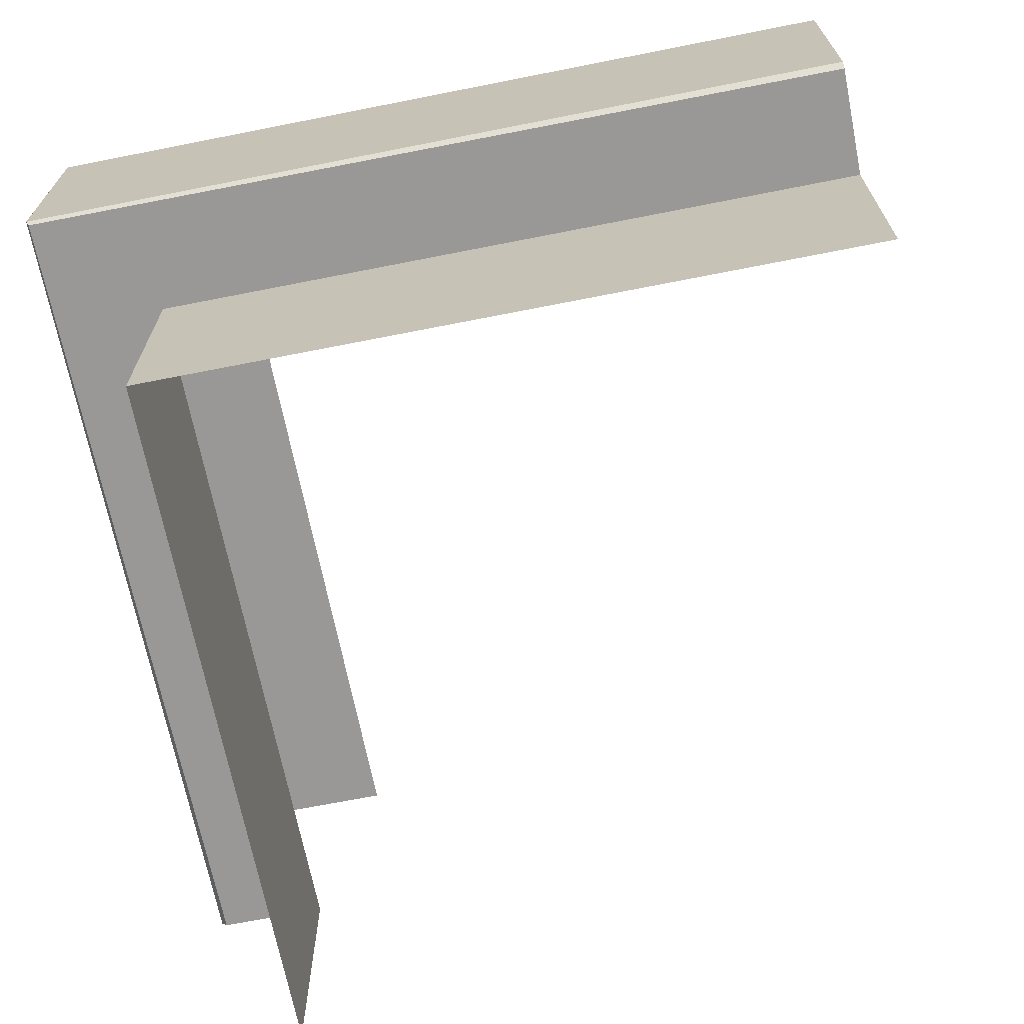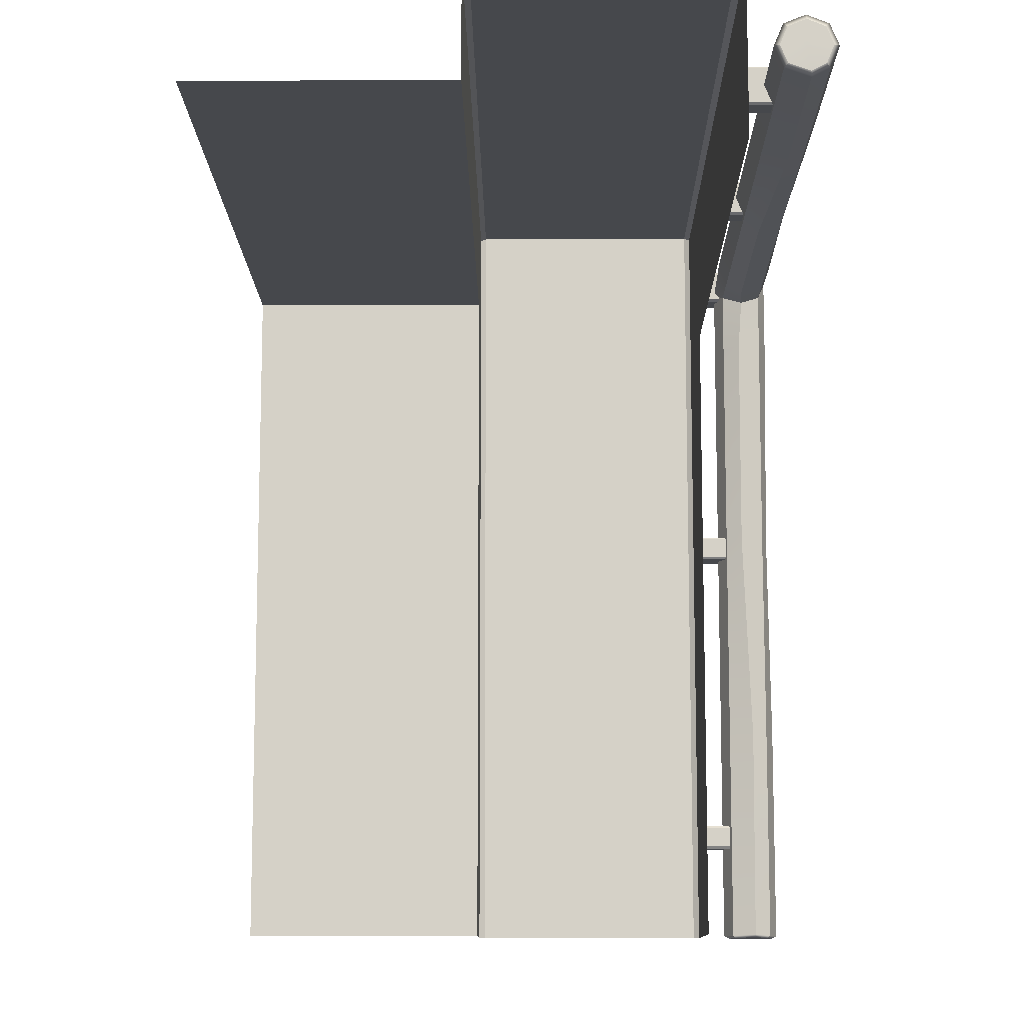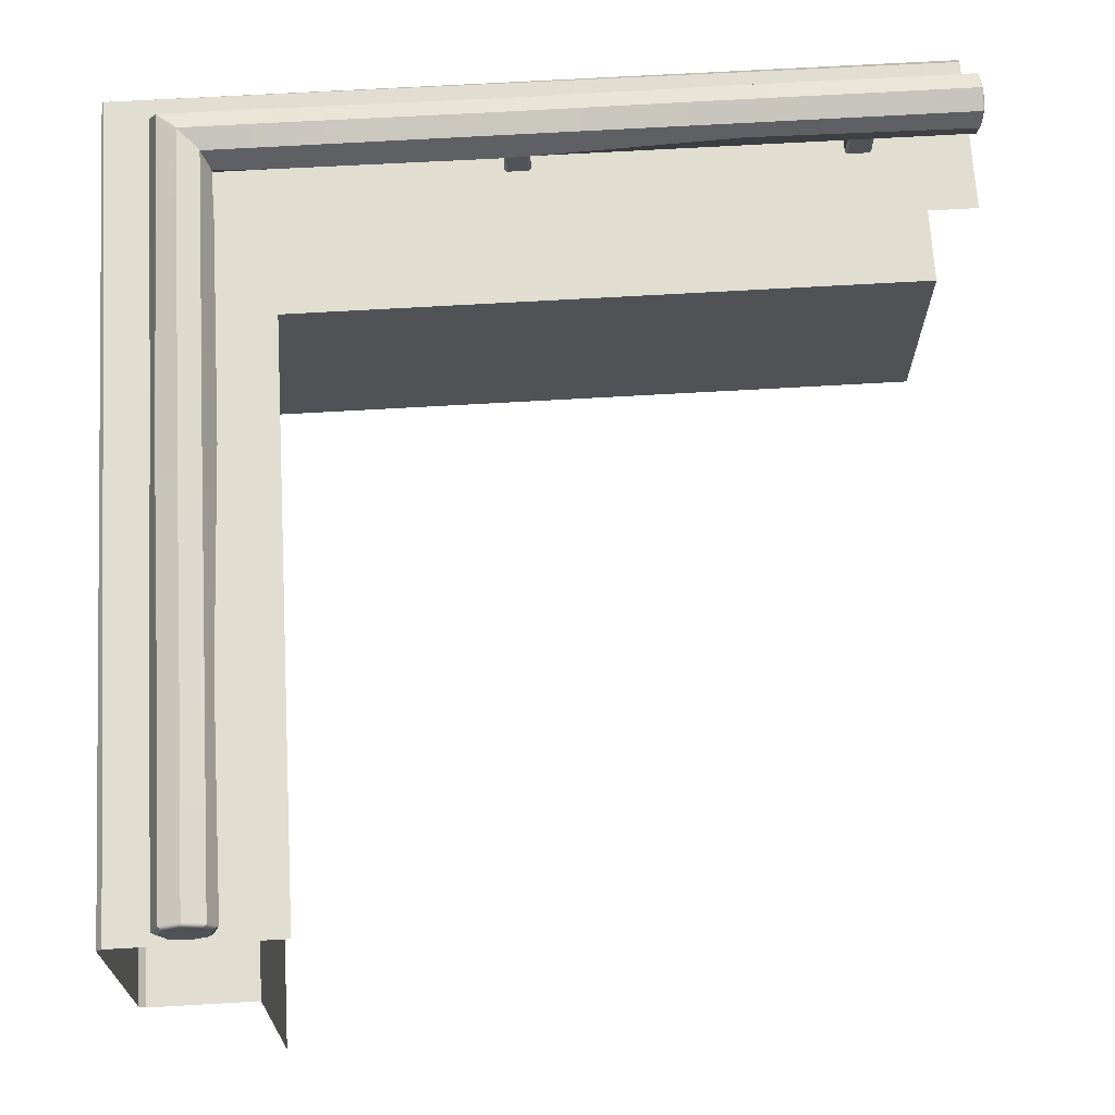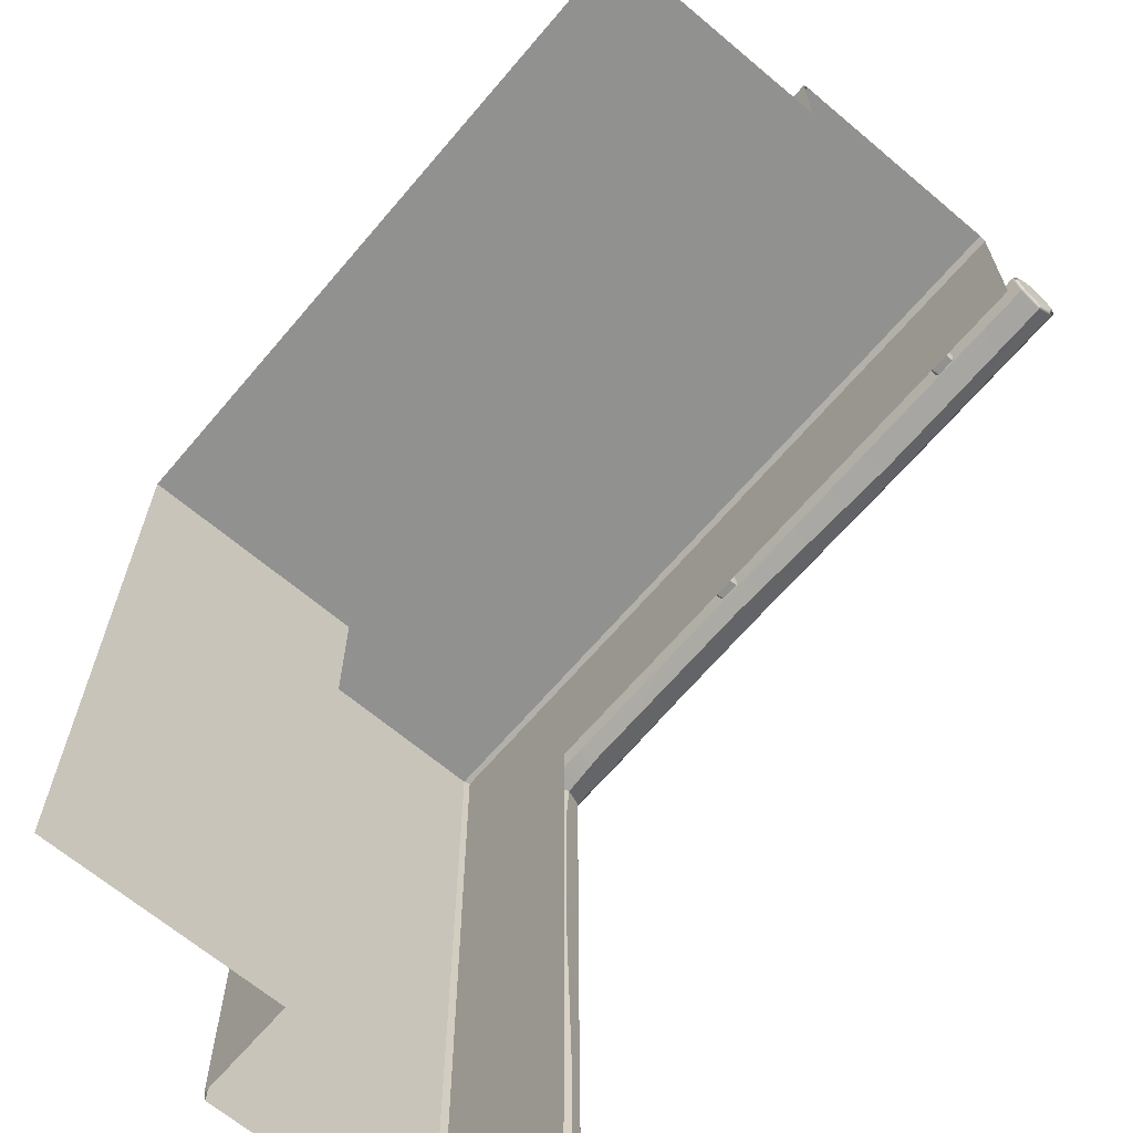
<metadata>
{"format":"obj","ext":"obj","renderer":"f3d","projection":"perspective","resolution":1024,"background":"white","views":[{"elev":-68.6,"azim":11.2,"up":"+Y"},{"elev":-11.1,"azim":90.5,"up":"+Z"},{"elev":68.9,"azim":86.7,"up":"+Y"},{"elev":-65.9,"azim":49.7,"up":"+Z"}]}
</metadata>
<code>
g Foundation
v -0.2822 0.3253 -3
v -0.2453 0.2499 -2.994
v -0.2529 0.2562 -1.999
v -0.2822 0.3253 -2
v -0.2359 0.2144 -1.008
v -0.284 0.3229 -1.011
v -0.2389 0.2172 0.0126
v -0.2822 0.3253 8.106e-06
v -0.2389 0.2334 0.2441
v -0.2822 0.3253 0.2822
v -0.2453 0.2499 -2.994
v -0.2822 0.1414 -3
v -0.2822 0.1414 -2
v -0.2529 0.2562 -1.999
v -0.2822 0.1414 -1
v -0.2359 0.2144 -1.008
v -0.2822 0.1414 8.106e-06
v -0.2389 0.2172 0.0126
v -0.2822 0.1414 0.2822
v -0.2389 0.2334 0.2441
v -0.2822 0.1414 -3
v -0.3741 0.1034 -3
v -0.3741 0.1034 -2
v -0.2822 0.1414 -2
v -0.3741 0.1034 -1
v -0.2822 0.1414 -1
v -0.3741 0.1034 8.106e-06
v -0.2822 0.1414 8.106e-06
v -0.3741 0.1034 0.318
v -0.2822 0.1414 0.2822
v -0.3741 0.1034 -3
v -0.466 0.1414 -3
v -0.466 0.1414 -2
v -0.3741 0.1034 -2
v -0.466 0.1414 -1
v -0.3741 0.1034 -1
v -0.466 0.1414 8.106e-06
v -0.3741 0.1034 8.106e-06
v -0.4753 0.1414 0.466
v -0.3741 0.1034 0.318
v -0.466 0.1414 -3
v -0.5041 0.2334 -3
v -0.5121 0.2141 -2.002
v -0.466 0.1414 -2
v -0.5041 0.2334 -1
v -0.466 0.1414 -1
v -0.5072 0.219 0.006932
v -0.466 0.1414 8.106e-06
v -0.5041 0.2334 0.5041
v -0.4753 0.1414 0.466
v -0.5041 0.2334 -3
v -0.466 0.3253 -3
v -0.466 0.3253 -2
v -0.5121 0.2141 -2.002
v -0.475 0.3012 -0.9938
v -0.5041 0.2334 -1
v -0.466 0.3253 8.106e-06
v -0.5072 0.219 0.006932
v -0.466 0.3253 0.466
v -0.5041 0.2334 0.5041
v -0.466 0.3253 -3
v -0.3741 0.3634 -3
v -0.3741 0.3634 -2
v -0.466 0.3253 -2
v -0.3786 0.3512 -0.9969
v -0.475 0.3012 -0.9938
v -0.3741 0.3634 8.106e-06
v -0.466 0.3253 8.106e-06
v -0.3741 0.3634 0.3741
v -0.466 0.3253 0.466
v -0.3741 0.3634 -3
v -0.2822 0.3253 -3
v -0.2822 0.3253 -2
v -0.3741 0.3634 -2
v -0.284 0.3229 -1.011
v -0.3786 0.3512 -0.9969
v -0.2822 0.3253 8.106e-06
v -0.3741 0.3634 8.106e-06
v -0.2822 0.3253 0.2822
v -0.3741 0.3634 0.3741
v -0.2453 0.2499 -2.994
v -0.2822 0.3253 -3
v -0.298 0.3095 -3.011
v -0.2676 0.2499 -3.005
v -0.2822 0.1414 -3
v -0.2453 0.2499 -2.994
v -0.2676 0.2499 -3.005
v -0.298 0.1572 -3.011
v -0.3741 0.1034 -3
v -0.2822 0.1414 -3
v -0.298 0.1572 -3.011
v -0.3741 0.1257 -3.011
v -0.466 0.1414 -3
v -0.3741 0.1034 -3
v -0.3741 0.1257 -3.011
v -0.4502 0.1572 -3.011
v -0.5041 0.2334 -3
v -0.466 0.1414 -3
v -0.4502 0.1572 -3.011
v -0.4817 0.2334 -3.011
v -0.466 0.3253 -3
v -0.5041 0.2334 -3
v -0.4817 0.2334 -3.011
v -0.4502 0.3095 -3.011
v -0.3741 0.3634 -3
v -0.466 0.3253 -3
v -0.4502 0.3095 -3.011
v -0.3741 0.341 -3.011
v -0.2822 0.3253 -3
v -0.3741 0.3634 -3
v -0.3741 0.341 -3.011
v -0.298 0.3095 -3.011
v -0.7243 -1.129 -3
v -0.7371 -1.129 0.7372
v -0.2355 -1.129 0.2355
v -0.2355 -1.129 -3
v -0.75 -0.02572 -3
v -0.75 -0.02572 0.75
v -0.75 -1.103 0.75
v -0.75 -1.103 -3
v -0.4457 -1.245e-09 -0.9847
v -0.4457 0.1428 -0.9847
v -0.3025 0.1428 -0.9847
v -0.3025 -1.245e-09 -0.9847
v -0.4559 -1.245e-09 -1.088
v -0.4559 0.1428 -1.088
v -0.4559 0.1428 -0.9961
v -0.4559 -1.245e-09 -0.9961
v -0.3025 -1.245e-09 -1.099
v -0.3025 0.1428 -1.099
v -0.4457 0.1428 -1.099
v -0.4457 -1.245e-09 -1.099
v -0.2923 0.1428 -1.088
v -0.2923 -1.245e-09 -1.088
v -0.2923 -1.245e-09 -0.9961
v -0.2923 0.1428 -0.9961
v -0.2355 -1.129 0.2355
v -0.2355 -2.254 0.2355
v -0.2355 -2.254 -3
v -0.2355 -1.129 -3
v -0.4523 0.1464 -2.466
v -0.4523 -1.245e-09 -2.466
v -0.4523 -1.245e-09 -2.558
v -0.4523 0.1464 -2.558
v -0.2959 -1.245e-09 -2.466
v -0.2959 0.1464 -2.466
v -0.2959 0.1464 -2.558
v -0.2959 -1.245e-09 -2.558
v -0.4426 0.1464 -2.569
v -0.4426 -1.245e-09 -2.569
v -0.3056 -1.245e-09 -2.569
v -0.3056 0.1464 -2.569
v -0.3056 0.1464 -2.455
v -0.3056 -1.245e-09 -2.455
v -0.4426 -1.245e-09 -2.455
v -0.4426 0.1464 -2.455
v -0.4559 0.1428 -0.9961
v -0.4457 0.1428 -0.9847
v -0.4457 -1.245e-09 -0.9847
v -0.4559 -1.245e-09 -0.9961
v -0.2923 -1.245e-09 -0.9961
v -0.3025 -1.245e-09 -0.9847
v -0.3025 0.1428 -0.9847
v -0.2923 0.1428 -0.9961
v -0.4457 0.1428 -1.099
v -0.4559 0.1428 -1.088
v -0.4559 -1.245e-09 -1.088
v -0.4457 -1.245e-09 -1.099
v -0.2923 0.1428 -1.088
v -0.3025 0.1428 -1.099
v -0.3025 -1.245e-09 -1.099
v -0.2923 -1.245e-09 -1.088
v -0.4523 -1.245e-09 -2.558
v -0.4426 -1.245e-09 -2.569
v -0.4426 0.1464 -2.569
v -0.4523 0.1464 -2.558
v -0.4426 -1.245e-09 -2.455
v -0.4523 -1.245e-09 -2.466
v -0.4523 0.1464 -2.466
v -0.4426 0.1464 -2.455
v -0.2959 0.1464 -2.558
v -0.3056 0.1464 -2.569
v -0.3056 -1.245e-09 -2.569
v -0.2959 -1.245e-09 -2.558
v -0.3056 0.1464 -2.455
v -0.2959 0.1464 -2.466
v -0.2959 -1.245e-09 -2.466
v -0.3056 -1.245e-09 -2.455
v -0.7243 -1.129 -3
v -0.75 -1.103 -3
v -0.75 -1.103 0.75
v -0.7371 -1.129 0.7372
v -0.75 -0.02572 -3
v -0.7243 -1.245e-09 -3
v -0.7371 -7.659e-10 0.7372
v -0.75 -0.02572 0.75
v -3.114e-06 -1.245e-09 3.529e-05
v -0.7371 -7.659e-10 0.7372
v -0.7243 -1.245e-09 -3
v -3.114e-06 -1.245e-09 -3
v 3 0.3253 0.2822
v 1.999 0.2562 0.2529
v 2.994 0.2499 0.2453
v 2 0.3253 0.2822
v 1.008 0.2144 0.2359
v 1.011 0.3229 0.284
v -0.01256 0.2172 0.2389
v 2.706e-05 0.3253 0.2822
v -0.2389 0.2334 0.2441
v -0.2822 0.3253 0.2822
v 2.994 0.2499 0.2453
v 2 0.1414 0.2822
v 3 0.1414 0.2822
v 1.999 0.2562 0.2529
v 1 0.1414 0.2822
v 1.008 0.2144 0.2359
v 3 0.1414 0.2822
v 2 0.1034 0.3741
v 3 0.1034 0.3741
v 2 0.1414 0.2822
v 1 0.1034 0.3741
v 1 0.1414 0.2822
v 2.706e-05 0.1034 0.3741
v 2.706e-05 0.1414 0.2822
v -0.3741 0.1034 0.318
v -0.2822 0.1414 0.2822
v 3 0.1034 0.3741
v 2 0.1414 0.466
v 3 0.1414 0.466
v 2 0.1034 0.3741
v 1 0.1414 0.466
v 1 0.1034 0.3741
v 2.706e-05 0.1414 0.466
v 2.706e-05 0.1034 0.3741
v -0.4753 0.1414 0.466
v -0.3741 0.1034 0.318
v 3 0.1414 0.466
v 2.002 0.2141 0.5121
v 3 0.2334 0.5041
v 2 0.1414 0.466
v 1 0.2334 0.5041
v 1 0.1414 0.466
v -0.006897 0.219 0.5072
v 2.706e-05 0.1414 0.466
v -0.5041 0.2334 0.5041
v -0.4753 0.1414 0.466
v 3 0.2334 0.5041
v 2 0.3253 0.466
v 3 0.3253 0.466
v 2.002 0.2141 0.5121
v 0.9938 0.3012 0.475
v 1 0.2334 0.5041
v 2.706e-05 0.3253 0.466
v -0.006897 0.219 0.5072
v -0.466 0.3253 0.466
v -0.5041 0.2334 0.5041
v 3 0.3253 0.466
v 2 0.3634 0.3741
v 3 0.3634 0.3741
v 2 0.3253 0.466
v 0.9969 0.3512 0.3786
v 0.9938 0.3012 0.475
v 2.706e-05 0.3634 0.3741
v 2.706e-05 0.3253 0.466
v -0.3741 0.3634 0.3741
v -0.466 0.3253 0.466
v 3 0.3634 0.3741
v 2 0.3253 0.2822
v 3 0.3253 0.2822
v 2 0.3634 0.3741
v 1.011 0.3229 0.284
v 0.9969 0.3512 0.3786
v 2.706e-05 0.3253 0.2822
v 2.706e-05 0.3634 0.3741
v -0.2822 0.3253 0.2822
v -0.3741 0.3634 0.3741
v -0.01256 0.2172 0.2389
v -0.2389 0.2334 0.2441
v -0.2822 0.1414 0.2822
v 2.706e-05 0.1414 0.2822
v 1.008 0.2144 0.2359
v -0.01256 0.2172 0.2389
v 2.706e-05 0.1414 0.2822
v 1 0.1414 0.2822
v 2.994 0.2499 0.2453
v 3.005 0.2499 0.2676
v 3.011 0.3095 0.298
v 3 0.3253 0.2822
v 3 0.1414 0.2822
v 3.011 0.1572 0.298
v 3.005 0.2499 0.2676
v 2.994 0.2499 0.2453
v 3 0.1034 0.3741
v 3.011 0.1257 0.3741
v 3.011 0.1572 0.298
v 3 0.1414 0.2822
v 3 0.1414 0.466
v 3.011 0.1572 0.4502
v 3.011 0.1257 0.3741
v 3 0.1034 0.3741
v 3 0.2334 0.5041
v 3.011 0.2334 0.4817
v 3.011 0.1572 0.4502
v 3 0.1414 0.466
v 3 0.3253 0.466
v 3.011 0.3095 0.4502
v 3.011 0.2334 0.4817
v 3 0.2334 0.5041
v 3 0.3634 0.3741
v 3.011 0.341 0.3741
v 3.011 0.3095 0.4502
v 3 0.3253 0.466
v 3 0.3253 0.2822
v 3.011 0.3095 0.298
v 3.011 0.341 0.3741
v 3 0.3634 0.3741
v 3 -1.129 0.7243
v 3 -1.129 0.2355
v -0.2355 -1.129 0.2355
v -0.7371 -1.129 0.7372
v 3 -0.02572 0.75
v 3 -1.103 0.75
v -0.75 -1.103 0.75
v -0.75 -0.02572 0.75
v 0.9847 0 0.4457
v 0.9847 0 0.3025
v 0.9847 0.1428 0.3025
v 0.9847 0.1428 0.4457
v 1.088 0 0.4559
v 0.9961 0 0.4559
v 0.9961 0.1428 0.4559
v 1.088 0.1428 0.4559
v 1.099 0 0.3025
v 1.099 0 0.4457
v 1.099 0.1428 0.4457
v 1.099 0.1428 0.3025
v 1.088 0.1428 0.2923
v 0.9961 0.1428 0.2923
v 0.9961 0 0.2923
v 1.088 0 0.2923
v -0.4566 0 0.4256
v -0.4566 0 0.286
v -0.4566 0.1464 0.286
v -0.4566 0.1464 0.4256
v -0.3342 0 0.4355
v -0.443 0 0.4355
v -0.443 0.1464 0.4355
v -0.3342 0.1464 0.4355
v -0.3206 0 0.286
v -0.3206 0 0.4256
v -0.3206 0.1464 0.4256
v -0.3206 0.1464 0.286
v -0.3342 0.1464 0.2761
v -0.443 0.1464 0.2761
v -0.443 0 0.2761
v -0.3342 0 0.2761
v -0.2355 -1.129 0.2355
v 3 -1.129 0.2355
v 3 -2.254 0.2355
v -0.2355 -2.254 0.2355
v 2.467 0.1471 0.4584
v 2.558 0.1471 0.4584
v 2.558 0 0.4584
v 2.467 0 0.4584
v 2.467 0 0.2898
v 2.558 0 0.2898
v 2.558 0.1471 0.2898
v 2.467 0.1471 0.2898
v 2.569 0.1471 0.4479
v 2.569 0.1471 0.3003
v 2.569 0 0.3003
v 2.569 0 0.4479
v 2.455 0.1471 0.3003
v 2.455 0.1471 0.4479
v 2.455 0 0.4479
v 2.455 0 0.3003
v -0.443 0.1464 0.4355
v -0.443 0 0.4355
v -0.4566 0 0.4256
v -0.4566 0.1464 0.4256
v -0.443 0 0.2761
v -0.443 0.1464 0.2761
v -0.4566 0.1464 0.286
v -0.4566 0 0.286
v -0.3206 0.1464 0.4256
v -0.3206 0 0.4256
v -0.3342 0 0.4355
v -0.3342 0.1464 0.4355
v -0.3342 0.1464 0.2761
v -0.3342 0 0.2761
v -0.3206 0 0.286
v -0.3206 0.1464 0.286
v 0.9961 0.1428 0.4559
v 0.9961 0 0.4559
v 0.9847 0 0.4457
v 0.9847 0.1428 0.4457
v 0.9961 0 0.2923
v 0.9961 0.1428 0.2923
v 0.9847 0.1428 0.3025
v 0.9847 0 0.3025
v 1.099 0.1428 0.4457
v 1.099 0 0.4457
v 1.088 0 0.4559
v 1.088 0.1428 0.4559
v 1.088 0.1428 0.2923
v 1.088 0 0.2923
v 1.099 0 0.3025
v 1.099 0.1428 0.3025
v 2.558 0 0.4584
v 2.558 0.1471 0.4584
v 2.569 0.1471 0.4479
v 2.569 0 0.4479
v 2.455 0 0.4479
v 2.455 0.1471 0.4479
v 2.467 0.1471 0.4584
v 2.467 0 0.4584
v 2.558 0.1471 0.2898
v 2.558 0 0.2898
v 2.569 0 0.3003
v 2.569 0.1471 0.3003
v 2.455 0.1471 0.3003
v 2.455 0 0.3003
v 2.467 0 0.2898
v 2.467 0.1471 0.2898
v 3 -1.129 0.7243
v -0.7371 -1.129 0.7372
v -0.75 -1.103 0.75
v 3 -1.103 0.75
v 3 -0.02572 0.75
v -0.75 -0.02572 0.75
v -0.7372 -4.788e-10 0.7372
v 3 0 0.7243
v -0 0 0
v 3 0 0
v 3 0 0.7243
v -0.7372 -4.788e-10 0.7372
v -0.2676 0.2499 -3.005
v -0.298 0.3095 -3.011
v -0.3741 0.2334 -3.011
v -0.298 0.1572 -3.011
v -0.3741 0.341 -3.011
v -0.3741 0.1257 -3.011
v -0.4502 0.3095 -3.011
v -0.4502 0.1572 -3.011
v -0.4817 0.2334 -3.011
v 3.005 0.2499 0.2676
v 3.011 0.2334 0.3741
v 3.011 0.3095 0.298
v 3.011 0.1572 0.298
v 3.011 0.341 0.3741
v 3.011 0.1257 0.3741
v 3.011 0.3095 0.4502
v 3.011 0.1572 0.4502
v 3.011 0.2334 0.4817
g Foundation_0
f 3 2 1
f 4 3 1
f 5 3 4
f 6 5 4
f 7 5 6
f 8 7 6
f 9 7 8
f 10 9 8
f 13 12 11
f 14 13 11
f 15 13 14
f 16 15 14
f 17 15 16
f 18 17 16
f 19 17 18
f 20 19 18
f 23 22 21
f 24 23 21
f 25 23 24
f 26 25 24
f 27 25 26
f 28 27 26
f 29 27 28
f 30 29 28
f 33 32 31
f 34 33 31
f 35 33 34
f 36 35 34
f 37 35 36
f 38 37 36
f 39 37 38
f 40 39 38
f 43 42 41
f 44 43 41
f 45 43 44
f 46 45 44
f 47 45 46
f 48 47 46
f 49 47 48
f 50 49 48
f 53 52 51
f 54 53 51
f 55 53 54
f 56 55 54
f 57 55 56
f 58 57 56
f 59 57 58
f 60 59 58
f 63 62 61
f 64 63 61
f 65 63 64
f 66 65 64
f 67 65 66
f 68 67 66
f 69 67 68
f 70 69 68
f 73 72 71
f 74 73 71
f 75 73 74
f 76 75 74
f 77 75 76
f 78 77 76
f 79 77 78
f 80 79 78
f 83 82 81
f 84 83 81
f 87 86 85
f 88 87 85
f 91 90 89
f 92 91 89
f 95 94 93
f 96 95 93
f 99 98 97
f 100 99 97
f 103 102 101
f 104 103 101
f 107 106 105
f 108 107 105
f 111 110 109
f 112 111 109
f 115 114 113
f 116 115 113
f 119 118 117
f 120 119 117
f 123 122 121
f 124 123 121
f 127 126 125
f 128 127 125
f 131 130 129
f 132 131 129
f 135 134 133
f 136 135 133
f 139 138 137
f 140 139 137
f 143 142 141
f 144 143 141
f 147 146 145
f 148 147 145
f 151 150 149
f 152 151 149
f 155 154 153
f 156 155 153
f 159 158 157
f 160 159 157
f 163 162 161
f 164 163 161
f 167 166 165
f 168 167 165
f 171 170 169
f 172 171 169
f 175 174 173
f 176 175 173
f 179 178 177
f 180 179 177
f 183 182 181
f 184 183 181
f 187 186 185
f 188 187 185
f 191 190 189
f 192 191 189
f 195 194 193
f 196 195 193
f 199 198 197
f 200 199 197
f 203 202 201
f 202 204 201
f 202 205 204
f 205 206 204
f 205 207 206
f 207 208 206
f 207 209 208
f 209 210 208
f 213 212 211
f 212 214 211
f 212 215 214
f 215 216 214
f 219 218 217
f 218 220 217
f 218 221 220
f 221 222 220
f 221 223 222
f 223 224 222
f 223 225 224
f 225 226 224
f 229 228 227
f 228 230 227
f 228 231 230
f 231 232 230
f 231 233 232
f 233 234 232
f 233 235 234
f 235 236 234
f 239 238 237
f 238 240 237
f 238 241 240
f 241 242 240
f 241 243 242
f 243 244 242
f 243 245 244
f 245 246 244
f 249 248 247
f 248 250 247
f 248 251 250
f 251 252 250
f 251 253 252
f 253 254 252
f 253 255 254
f 255 256 254
f 259 258 257
f 258 260 257
f 258 261 260
f 261 262 260
f 261 263 262
f 263 264 262
f 263 265 264
f 265 266 264
f 269 268 267
f 268 270 267
f 268 271 270
f 271 272 270
f 271 273 272
f 273 274 272
f 273 275 274
f 275 276 274
f 279 278 277
f 280 279 277
f 283 282 281
f 284 283 281
f 287 286 285
f 288 287 285
f 291 290 289
f 292 291 289
f 295 294 293
f 296 295 293
f 299 298 297
f 300 299 297
f 303 302 301
f 304 303 301
f 307 306 305
f 308 307 305
f 311 310 309
f 312 311 309
f 315 314 313
f 316 315 313
f 319 318 317
f 320 319 317
f 323 322 321
f 324 323 321
f 327 326 325
f 328 327 325
f 331 330 329
f 332 331 329
f 335 334 333
f 336 335 333
f 339 338 337
f 340 339 337
f 343 342 341
f 344 343 341
f 347 346 345
f 348 347 345
f 351 350 349
f 352 351 349
f 355 354 353
f 356 355 353
f 359 358 357
f 360 359 357
f 363 362 361
f 364 363 361
f 367 366 365
f 368 367 365
f 371 370 369
f 372 371 369
f 375 374 373
f 376 375 373
f 379 378 377
f 380 379 377
f 383 382 381
f 384 383 381
f 387 386 385
f 388 387 385
f 391 390 389
f 392 391 389
f 395 394 393
f 396 395 393
f 399 398 397
f 400 399 397
f 403 402 401
f 404 403 401
f 407 406 405
f 408 407 405
f 411 410 409
f 412 411 409
f 415 414 413
f 416 415 413
f 419 418 417
f 420 419 417
f 423 422 421
f 424 423 421
f 427 426 425
f 428 427 425
f 431 430 429
f 432 431 429
f 435 434 433
f 436 435 433
f 439 438 437
f 439 437 440
f 439 441 438
f 439 440 442
f 439 443 441
f 439 442 444
f 439 445 443
f 439 444 445
f 448 447 446
f 446 447 449
f 450 447 448
f 449 447 451
f 452 447 450
f 451 447 453
f 454 447 452
f 453 447 454

</code>
